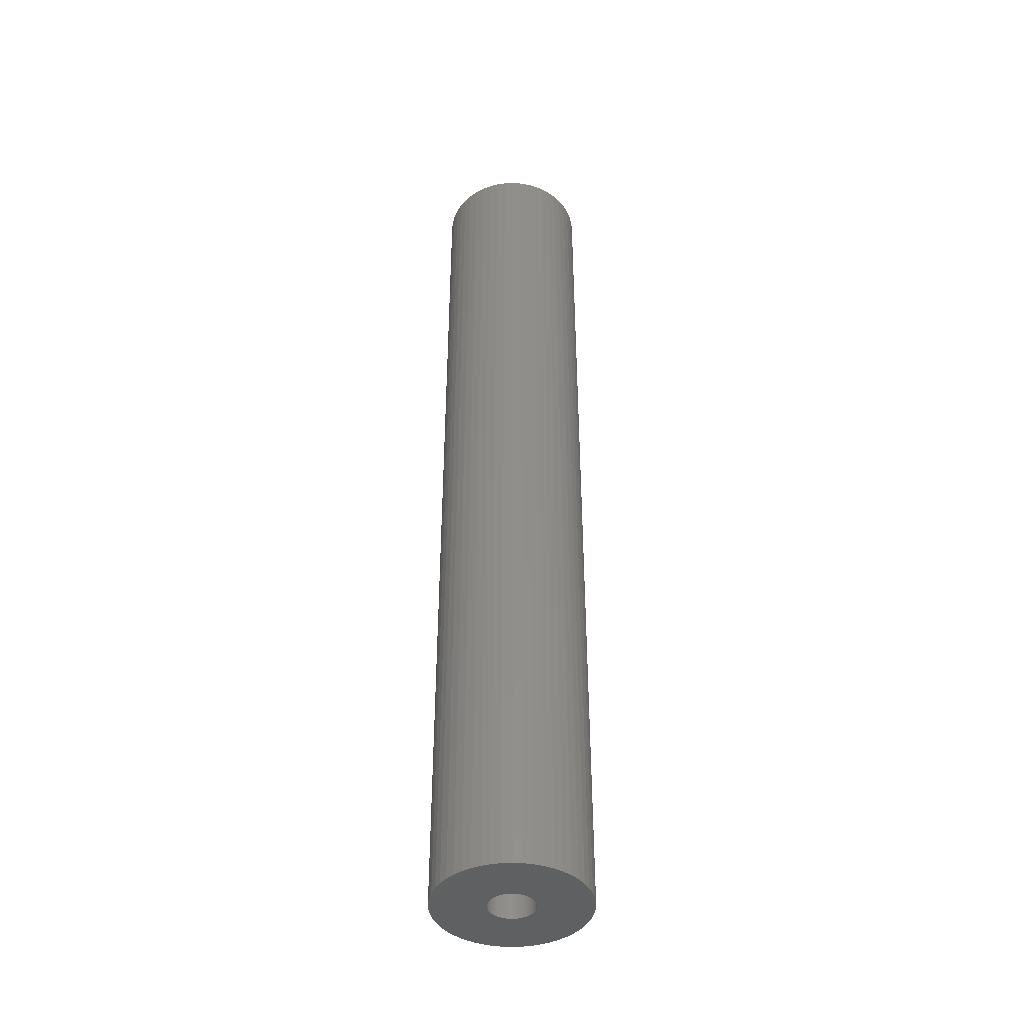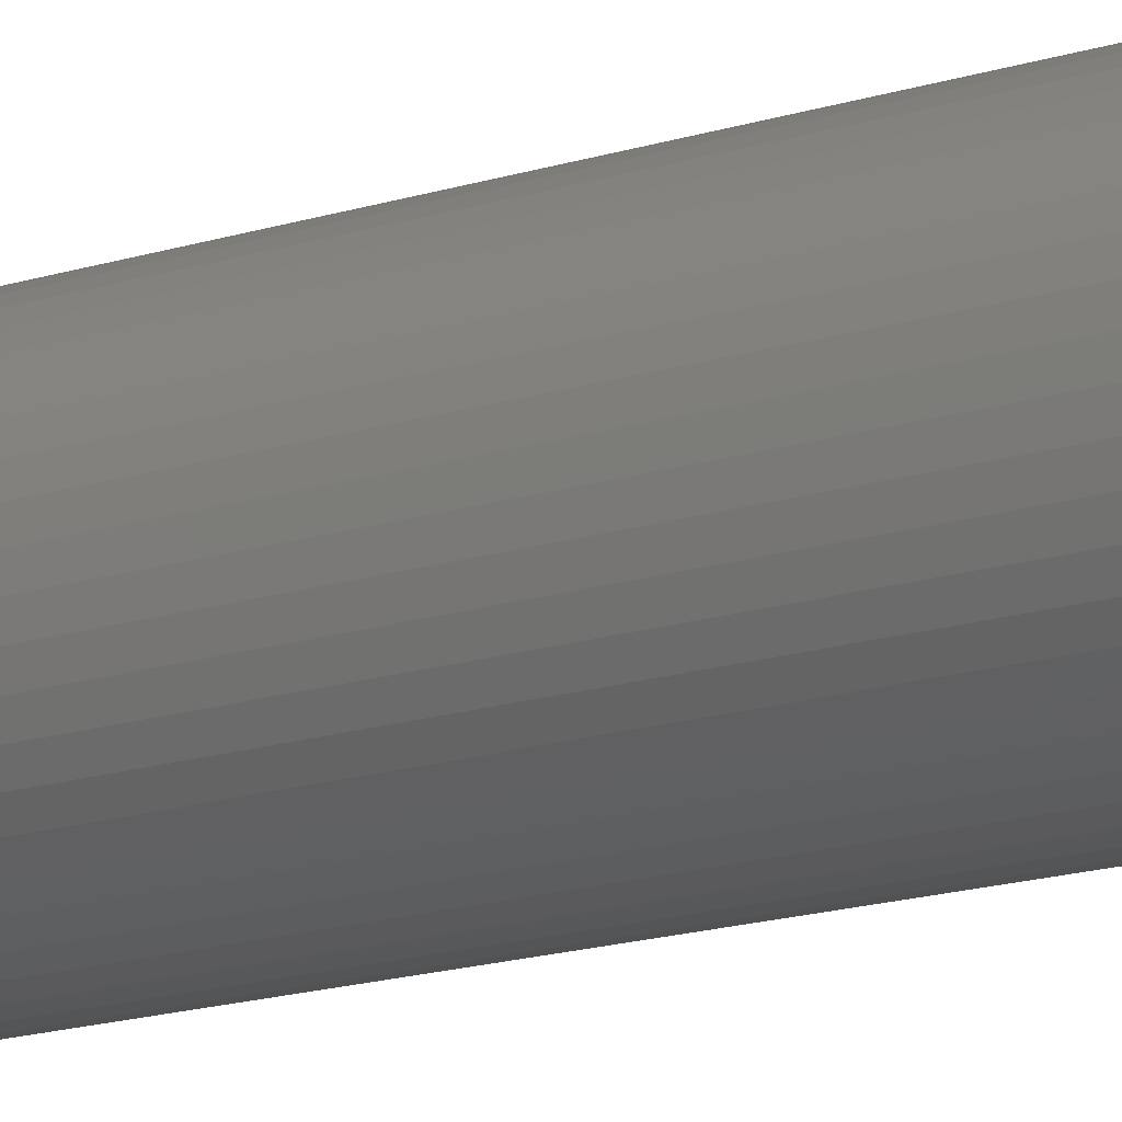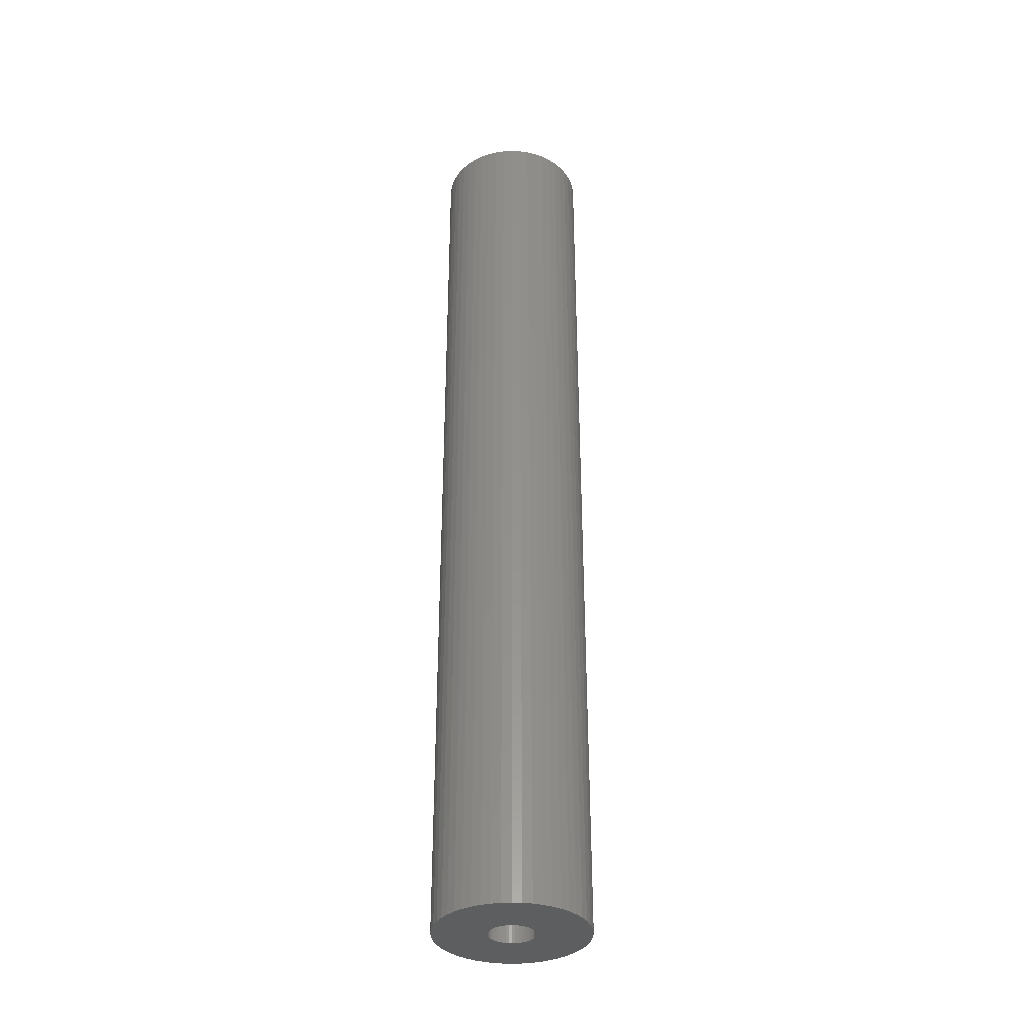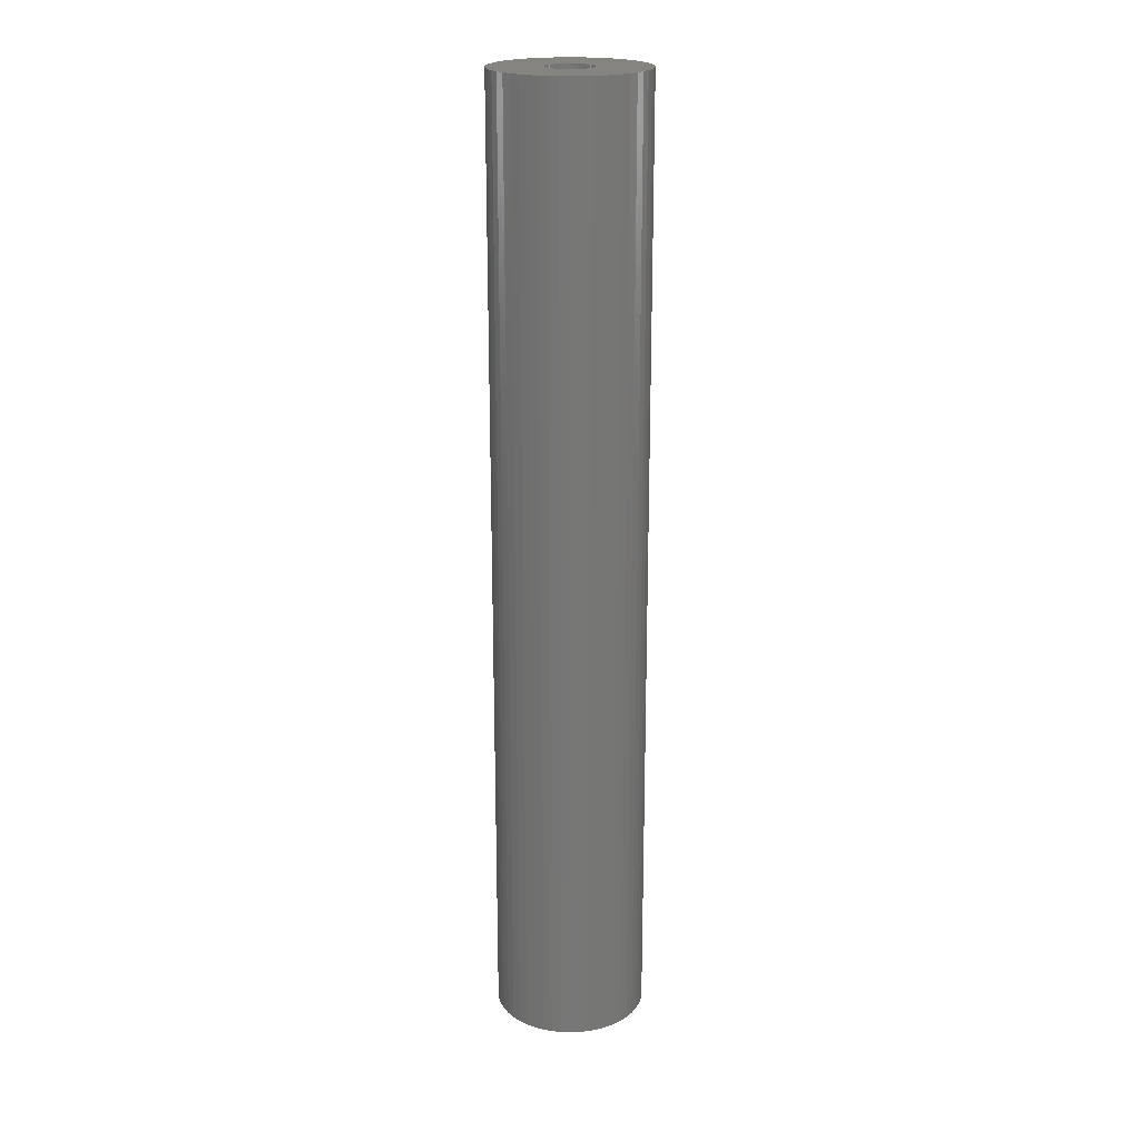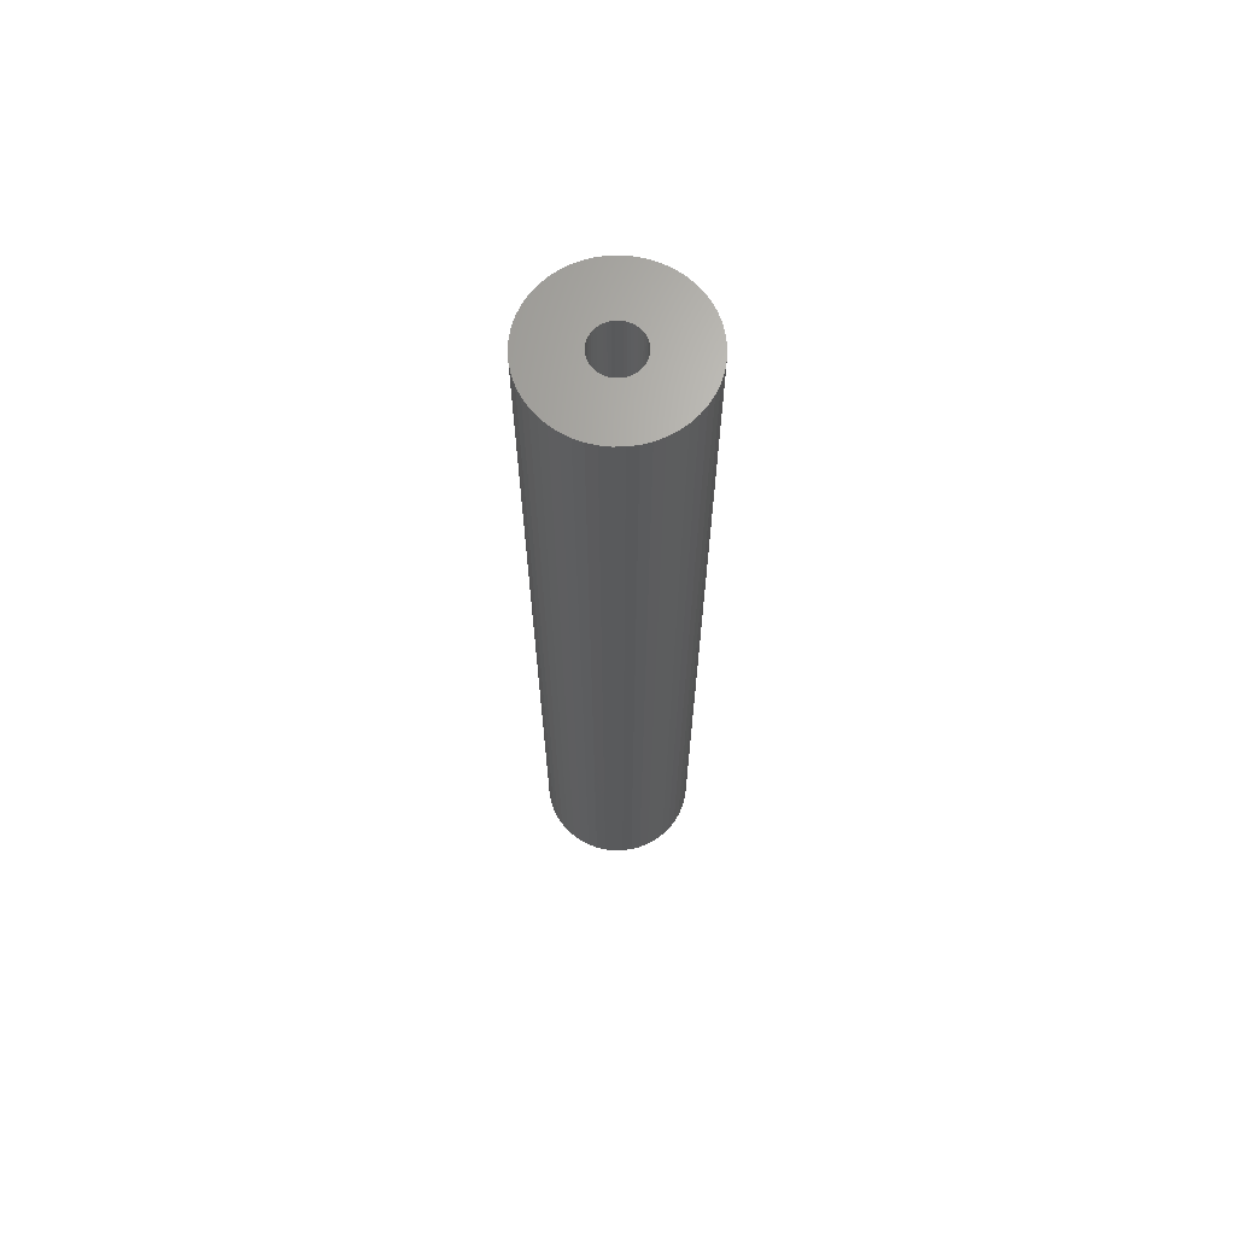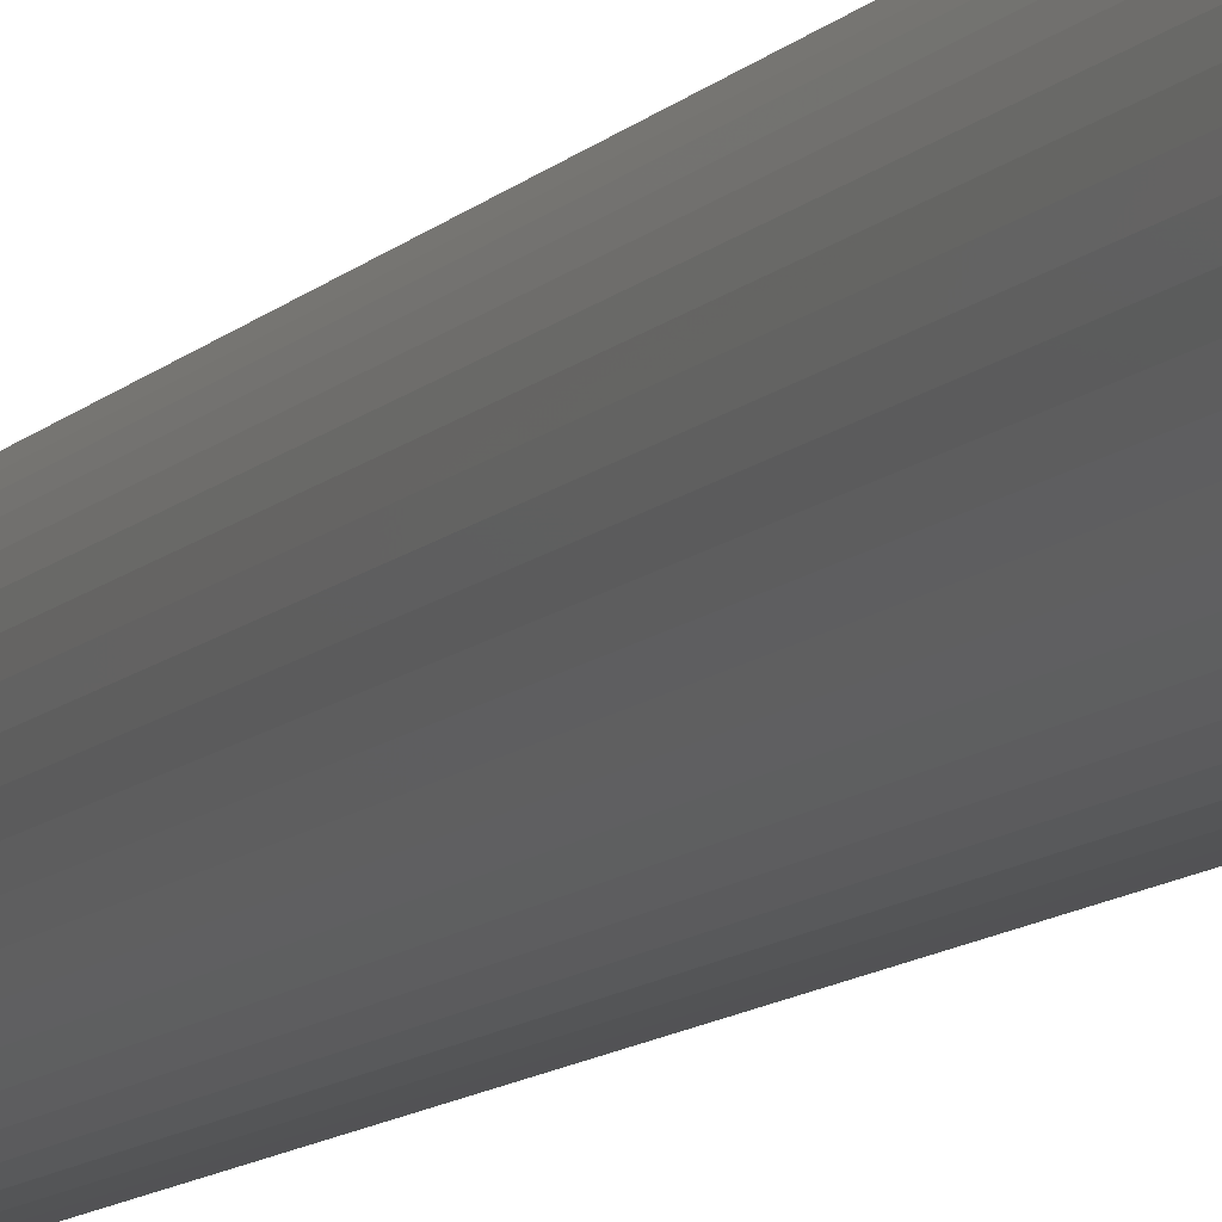
<metadata>
{"format":"stl","ext":"stl","renderer":"f3d","projection":"perspective","resolution":1024,"background":"white","views":[{"elev":-41.9,"azim":161.6,"up":"+Z"},{"elev":-13.6,"azim":-51.7,"up":"+Y"},{"elev":-34.9,"azim":111.9,"up":"+Z"},{"elev":20.7,"azim":-61.3,"up":"+Z"},{"elev":67.2,"azim":164.9,"up":"+Z"},{"elev":-9.6,"azim":157.7,"up":"+Y"}]}
</metadata>
<code>
# stl→obj: 200 verts, 400 faces
v 5 0 31.5
v 4.961 0.6267 -31.5
v 4.961 0.6267 31.5
v 5 0 -31.5
v -5 0 -31.5
v -4.961 0.6267 31.5
v -4.961 0.6267 -31.5
v -5 0 31.5
v 0.314 4.99 -31.5
v -0.314 4.99 31.5
v 0.314 4.99 31.5
v -0.314 4.99 -31.5
v -0.314 -4.99 -31.5
v 0.314 -4.99 31.5
v -0.314 -4.99 31.5
v 0.314 -4.99 -31.5
v 3.645 3.423 -31.5
v 3.187 3.853 31.5
v 3.645 3.423 31.5
v 3.187 3.853 -31.5
v -3.187 3.853 -31.5
v -3.645 3.423 31.5
v -3.187 3.853 31.5
v -3.645 3.423 -31.5
v -1.545 4.755 -31.5
v -2.129 4.524 31.5
v -1.545 4.755 31.5
v -2.129 4.524 -31.5
v 4.649 1.841 31.5
v 4.382 2.409 -31.5
v 4.382 2.409 31.5
v 4.649 1.841 -31.5
v 4.843 1.243 -31.5
v 4.843 1.243 31.5
v 2.129 4.524 -31.5
v 1.545 4.755 31.5
v 2.129 4.524 31.5
v 1.545 4.755 -31.5
v 0.9369 4.911 31.5
v 0.9369 4.911 -31.5
v 2.679 4.222 -31.5
v 2.679 4.222 31.5
v -4.649 1.841 -31.5
v -4.382 2.409 31.5
v -4.382 2.409 -31.5
v -4.649 1.841 31.5
v -4.045 2.939 -31.5
v -4.045 2.939 31.5
v -4.843 1.243 -31.5
v -4.843 1.243 31.5
v -0.9369 4.911 -31.5
v -0.9369 4.911 31.5
v 0.9369 -4.911 31.5
v 0.9369 -4.911 -31.5
v 4.045 2.939 31.5
v 4.045 2.939 -31.5
v 1.5 0 31.5
v 1.488 0.188 31.5
v 4.961 -0.6267 31.5
v 1.453 0.373 31.5
v 1.488 -0.188 31.5
v 1.395 0.5522 31.5
v 4.843 -1.243 31.5
v 1.314 0.7226 31.5
v 1.453 -0.373 31.5
v 1.214 0.8817 31.5
v 4.649 -1.841 31.5
v 1.093 1.027 31.5
v 1.395 -0.5522 31.5
v 0.9561 1.156 31.5
v 4.382 -2.409 31.5
v 0.8037 1.266 31.5
v 1.314 -0.7226 31.5
v 0.6387 1.357 31.5
v 4.045 -2.939 31.5
v 1.214 -0.8817 31.5
v 0.4635 1.427 31.5
v 0.2811 1.473 31.5
v 0.09418 1.497 31.5
v -0.09418 1.497 31.5
v -0.2811 1.473 31.5
v -0.4635 1.427 31.5
v -0.6387 1.357 31.5
v -0.8037 1.266 31.5
v -2.679 4.222 31.5
v -0.9561 1.156 31.5
v -1.093 1.027 31.5
v -1.214 0.8817 31.5
v 3.645 -3.423 31.5
v 1.093 -1.027 31.5
v 3.187 -3.853 31.5
v 0.9561 -1.156 31.5
v 2.679 -4.222 31.5
v 0.8037 -1.266 31.5
v 2.129 -4.524 31.5
v 0.6387 -1.357 31.5
v 1.545 -4.755 31.5
v 0.4635 -1.427 31.5
v 0.2811 -1.473 31.5
v 0.09418 -1.497 31.5
v -0.09418 -1.497 31.5
v -0.2811 -1.473 31.5
v -0.9369 -4.911 31.5
v -0.4635 -1.427 31.5
v -1.545 -4.755 31.5
v -0.6387 -1.357 31.5
v -2.129 -4.524 31.5
v -0.8037 -1.266 31.5
v -2.679 -4.222 31.5
v -0.9561 -1.156 31.5
v -3.187 -3.853 31.5
v -1.093 -1.027 31.5
v -3.645 -3.423 31.5
v -1.214 -0.8817 31.5
v -4.045 -2.939 31.5
v -1.314 -0.7226 31.5
v -4.382 -2.409 31.5
v -1.395 -0.5522 31.5
v -4.649 -1.841 31.5
v -1.453 -0.373 31.5
v -4.843 -1.243 31.5
v -1.488 -0.188 31.5
v -4.961 -0.6267 31.5
v -1.5 0 31.5
v -1.314 0.7226 31.5
v -1.395 0.5522 31.5
v -1.453 0.373 31.5
v -1.488 0.188 31.5
v -2.679 4.222 -31.5
v 4.961 -0.6267 -31.5
v 4.843 -1.243 -31.5
v -3.645 -3.423 -31.5
v -3.187 -3.853 -31.5
v -4.382 -2.409 -31.5
v -4.649 -1.841 -31.5
v -4.045 -2.939 -31.5
v 1.5 0 -31.5
v 1.488 -0.188 -31.5
v 1.453 -0.373 -31.5
v 4.649 -1.841 -31.5
v 1.488 0.188 -31.5
v 1.395 -0.5522 -31.5
v 4.382 -2.409 -31.5
v 1.314 -0.7226 -31.5
v 4.045 -2.939 -31.5
v 1.453 0.373 -31.5
v 1.214 -0.8817 -31.5
v 3.645 -3.423 -31.5
v 1.093 -1.027 -31.5
v 3.187 -3.853 -31.5
v 1.395 0.5522 -31.5
v 0.9561 -1.156 -31.5
v 2.679 -4.222 -31.5
v 0.8037 -1.266 -31.5
v 2.129 -4.524 -31.5
v 1.314 0.7226 -31.5
v 0.6387 -1.357 -31.5
v 1.545 -4.755 -31.5
v 1.214 0.8817 -31.5
v 0.4635 -1.427 -31.5
v 0.2811 -1.473 -31.5
v 0.09418 -1.497 -31.5
v -0.09418 -1.497 -31.5
v -0.2811 -1.473 -31.5
v -0.9369 -4.911 -31.5
v -0.4635 -1.427 -31.5
v -1.545 -4.755 -31.5
v -0.6387 -1.357 -31.5
v -2.129 -4.524 -31.5
v -0.8037 -1.266 -31.5
v -2.679 -4.222 -31.5
v -0.9561 -1.156 -31.5
v -1.093 -1.027 -31.5
v -1.214 -0.8817 -31.5
v 1.093 1.027 -31.5
v 0.9561 1.156 -31.5
v 0.8037 1.266 -31.5
v 0.6387 1.357 -31.5
v 0.4635 1.427 -31.5
v 0.2811 1.473 -31.5
v 0.09418 1.497 -31.5
v -0.09418 1.497 -31.5
v -0.2811 1.473 -31.5
v -0.4635 1.427 -31.5
v -0.6387 1.357 -31.5
v -0.8037 1.266 -31.5
v -0.9561 1.156 -31.5
v -1.093 1.027 -31.5
v -1.214 0.8817 -31.5
v -1.314 0.7226 -31.5
v -1.395 0.5522 -31.5
v -1.453 0.373 -31.5
v -1.488 0.188 -31.5
v -1.5 0 -31.5
v -1.314 -0.7226 -31.5
v -1.395 -0.5522 -31.5
v -1.453 -0.373 -31.5
v -4.843 -1.243 -31.5
v -1.488 -0.188 -31.5
v -4.961 -0.6267 -31.5
f 1 2 3
f 2 1 4
f 5 6 7
f 6 5 8
f 9 10 11
f 10 9 12
f 13 14 15
f 14 13 16
f 17 18 19
f 18 17 20
f 21 22 23
f 22 21 24
f 25 26 27
f 26 25 28
f 29 30 31
f 30 29 32
f 3 33 34
f 33 3 2
f 35 36 37
f 36 35 38
f 38 39 36
f 39 38 40
f 41 37 42
f 37 41 35
f 43 44 45
f 44 43 46
f 47 22 24
f 22 47 48
f 49 46 43
f 46 49 50
f 51 27 52
f 27 51 25
f 16 53 14
f 53 16 54
f 34 32 29
f 32 34 33
f 55 17 19
f 17 55 56
f 31 56 55
f 56 31 30
f 40 11 39
f 11 40 9
f 20 42 18
f 42 20 41
f 45 48 47
f 48 45 44
f 7 50 49
f 50 7 6
f 57 1 3
f 58 3 34
f 1 57 59
f 60 34 29
f 61 59 57
f 62 29 31
f 59 61 63
f 64 31 55
f 65 63 61
f 66 55 19
f 63 65 67
f 68 19 18
f 69 67 65
f 70 18 42
f 67 69 71
f 72 42 37
f 73 71 69
f 74 37 36
f 71 73 75
f 76 75 73
f 3 58 57
f 34 60 58
f 29 62 60
f 31 64 62
f 55 66 64
f 19 68 66
f 18 70 68
f 77 36 39
f 42 72 70
f 37 74 72
f 36 77 74
f 78 39 11
f 39 78 77
f 11 79 78
f 11 80 79
f 10 80 11
f 80 10 81
f 52 81 10
f 81 52 82
f 27 82 52
f 82 27 83
f 26 83 27
f 83 26 84
f 85 84 26
f 84 85 86
f 23 86 85
f 86 23 87
f 22 87 23
f 48 88 22
f 87 22 88
f 75 76 89
f 90 89 76
f 89 90 91
f 92 91 90
f 91 92 93
f 94 93 92
f 93 94 95
f 96 95 94
f 95 96 97
f 98 97 96
f 97 98 53
f 99 53 98
f 53 99 14
f 100 14 99
f 101 14 100
f 15 101 102
f 101 15 14
f 103 102 104
f 105 104 106
f 107 106 108
f 102 103 15
f 109 108 110
f 111 110 112
f 113 112 114
f 115 114 116
f 117 116 118
f 119 118 120
f 121 120 122
f 104 105 103
f 123 122 124
f 88 48 125
f 44 125 48
f 106 107 105
f 125 44 126
f 108 109 107
f 46 126 44
f 110 111 109
f 126 46 127
f 112 113 111
f 50 127 46
f 114 115 113
f 127 50 128
f 116 117 115
f 6 128 50
f 118 119 117
f 128 6 124
f 120 121 119
f 8 124 6
f 122 123 121
f 124 8 123
f 28 85 26
f 85 28 129
f 129 23 85
f 23 129 21
f 12 52 10
f 52 12 51
f 59 4 1
f 4 59 130
f 63 130 59
f 130 63 131
f 132 111 113
f 111 132 133
f 134 119 135
f 119 134 117
f 132 115 136
f 115 132 113
f 137 4 130
f 138 130 131
f 4 137 2
f 139 131 140
f 141 2 137
f 142 140 143
f 2 141 33
f 144 143 145
f 146 33 141
f 147 145 148
f 33 146 32
f 149 148 150
f 151 32 146
f 152 150 153
f 32 151 30
f 154 153 155
f 156 30 151
f 157 155 158
f 30 156 56
f 159 56 156
f 130 138 137
f 131 139 138
f 140 142 139
f 143 144 142
f 145 147 144
f 148 149 147
f 150 152 149
f 160 158 54
f 153 154 152
f 155 157 154
f 158 160 157
f 161 54 16
f 54 161 160
f 16 162 161
f 16 163 162
f 13 163 16
f 163 13 164
f 165 164 13
f 164 165 166
f 167 166 165
f 166 167 168
f 169 168 167
f 168 169 170
f 171 170 169
f 170 171 172
f 133 172 171
f 172 133 173
f 132 173 133
f 136 174 132
f 173 132 174
f 56 159 17
f 175 17 159
f 17 175 20
f 176 20 175
f 20 176 41
f 177 41 176
f 41 177 35
f 178 35 177
f 35 178 38
f 179 38 178
f 38 179 40
f 180 40 179
f 40 180 9
f 181 9 180
f 182 9 181
f 12 182 183
f 182 12 9
f 51 183 184
f 25 184 185
f 28 185 186
f 183 51 12
f 129 186 187
f 21 187 188
f 24 188 189
f 47 189 190
f 45 190 191
f 43 191 192
f 49 192 193
f 184 25 51
f 7 193 194
f 174 136 195
f 134 195 136
f 185 28 25
f 195 134 196
f 186 129 28
f 135 196 134
f 187 21 129
f 196 135 197
f 188 24 21
f 198 197 135
f 189 47 24
f 197 198 199
f 190 45 47
f 200 199 198
f 191 43 45
f 199 200 194
f 192 49 43
f 5 194 200
f 193 7 49
f 194 5 7
f 155 93 95
f 93 155 153
f 71 140 67
f 140 71 143
f 167 103 105
f 103 167 165
f 135 121 198
f 121 135 119
f 150 89 91
f 89 150 148
f 158 95 97
f 95 158 155
f 54 97 53
f 97 54 158
f 75 143 71
f 143 75 145
f 89 145 75
f 145 89 148
f 67 131 63
f 131 67 140
f 165 15 103
f 15 165 13
f 169 105 107
f 105 169 167
f 136 117 134
f 117 136 115
f 198 123 200
f 123 198 121
f 200 8 5
f 8 200 123
f 153 91 93
f 91 153 150
f 171 107 109
f 107 171 169
f 133 109 111
f 109 133 171
f 156 66 159
f 66 156 64
f 179 74 77
f 74 179 178
f 185 82 83
f 82 185 184
f 126 190 125
f 190 126 191
f 139 61 138
f 61 139 65
f 176 68 70
f 68 176 175
f 178 72 74
f 72 178 177
f 88 188 87
f 188 88 189
f 183 80 81
f 80 183 182
f 188 86 87
f 86 188 187
f 137 58 141
f 58 137 57
f 154 96 94
f 96 154 157
f 159 68 175
f 68 159 66
f 182 79 80
f 79 182 181
f 180 77 78
f 77 180 179
f 177 70 72
f 70 177 176
f 124 193 128
f 193 124 194
f 127 191 126
f 191 127 192
f 125 189 88
f 189 125 190
f 184 81 82
f 81 184 183
f 187 84 86
f 84 187 186
f 186 83 84
f 83 186 185
f 138 57 137
f 57 138 61
f 161 100 99
f 100 161 162
f 151 64 156
f 64 151 62
f 146 62 151
f 62 146 60
f 141 60 146
f 60 141 58
f 181 78 79
f 78 181 180
f 128 192 127
f 192 128 193
f 144 69 142
f 69 144 73
f 142 65 139
f 65 142 69
f 149 92 90
f 92 149 152
f 149 76 147
f 76 149 90
f 147 73 144
f 73 147 76
f 122 194 124
f 194 122 199
f 120 199 122
f 199 120 197
f 116 196 118
f 196 116 195
f 172 112 110
f 112 172 173
f 157 98 96
f 98 157 160
f 160 99 98
f 99 160 161
f 152 94 92
f 94 152 154
f 166 106 104
f 106 166 168
f 162 101 100
f 101 162 163
f 163 102 101
f 102 163 164
f 164 104 102
f 104 164 166
f 118 197 120
f 197 118 196
f 112 174 114
f 174 112 173
f 114 195 116
f 195 114 174
f 168 108 106
f 108 168 170
f 170 110 108
f 110 170 172

</code>
